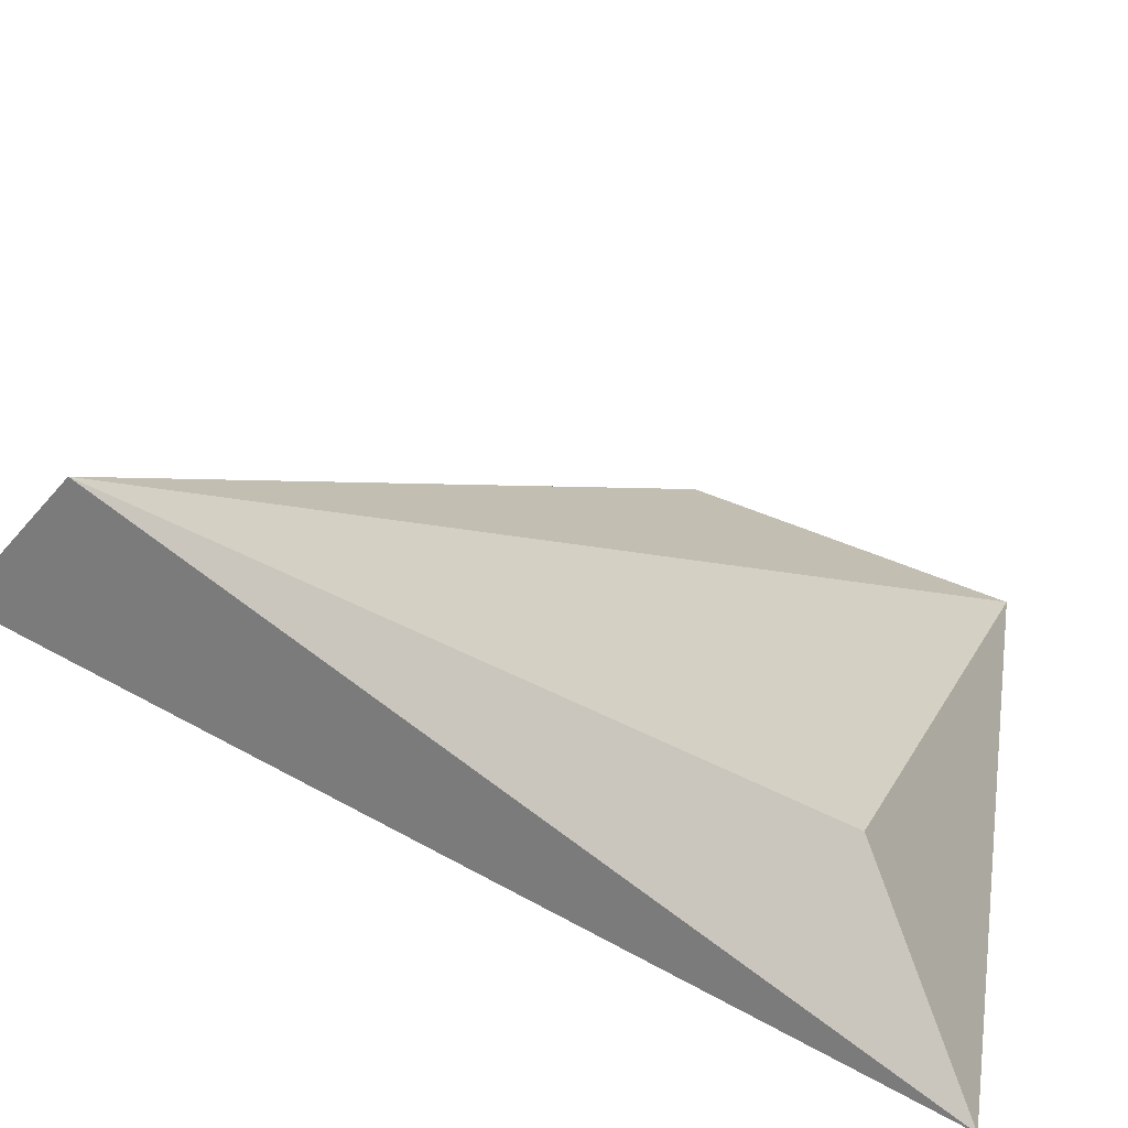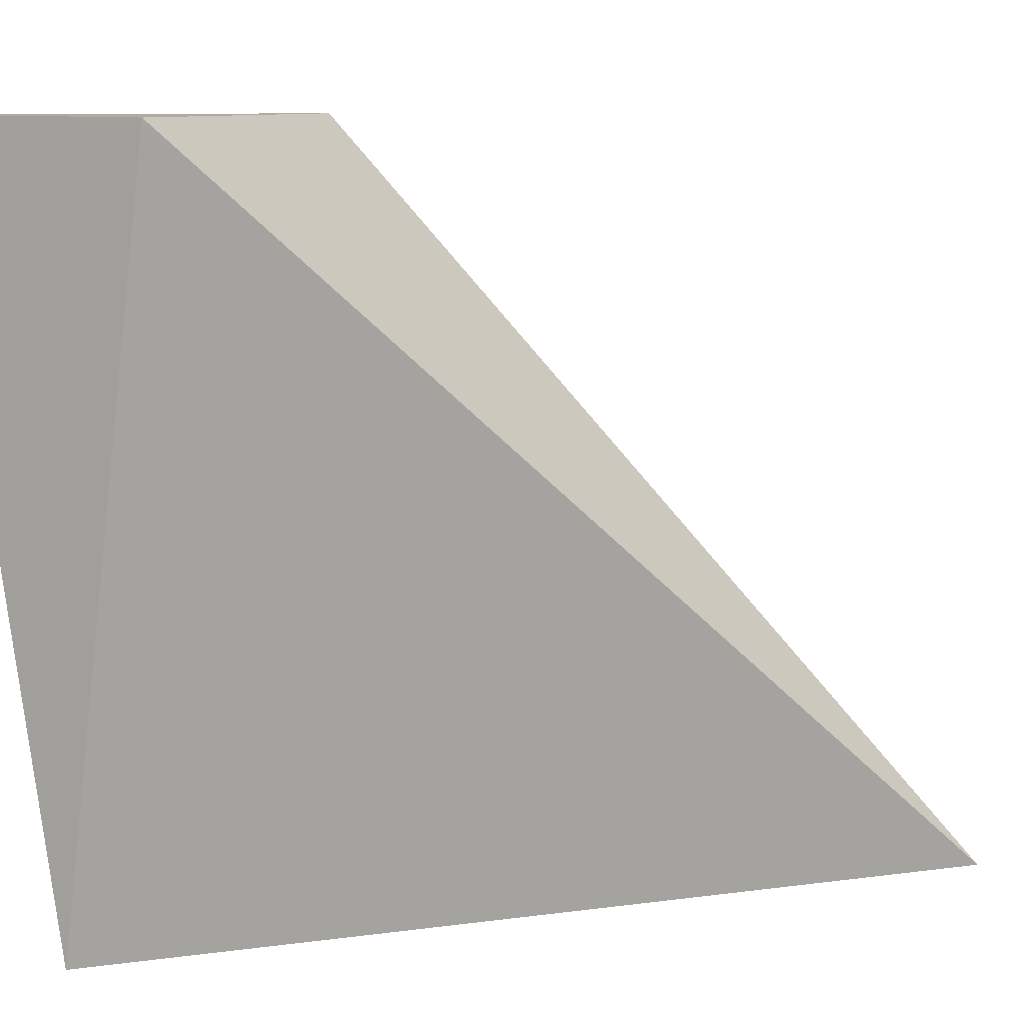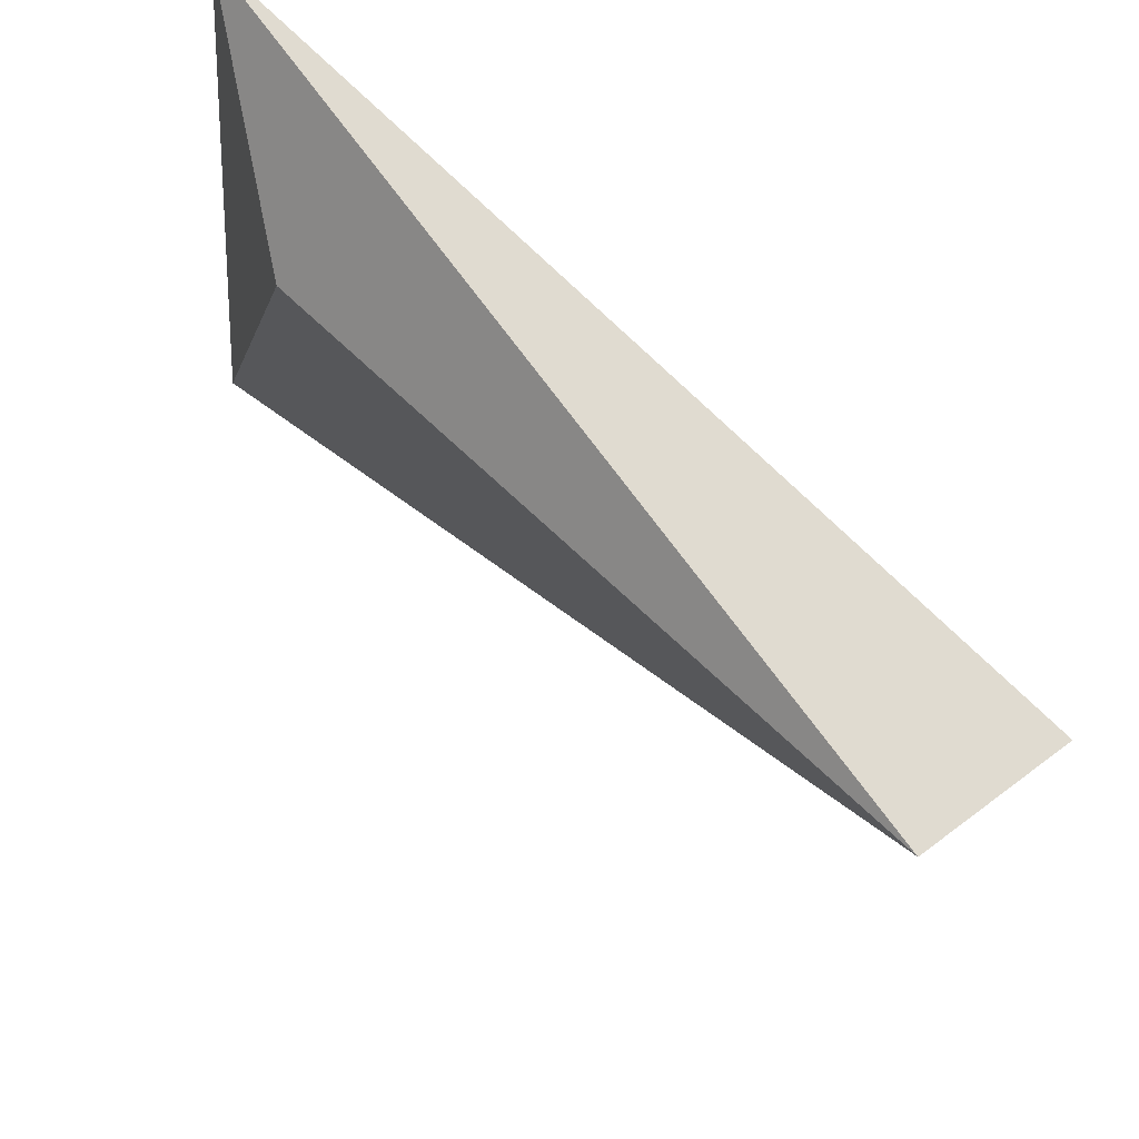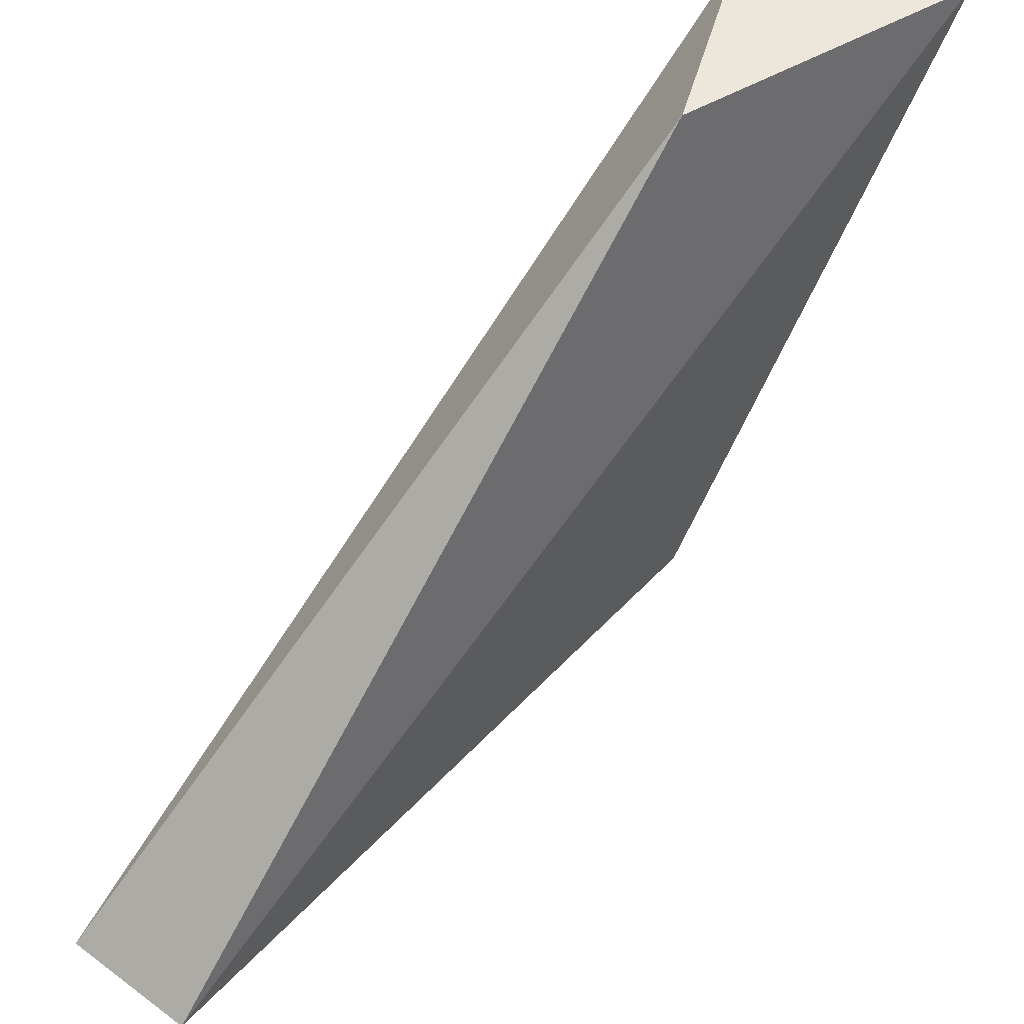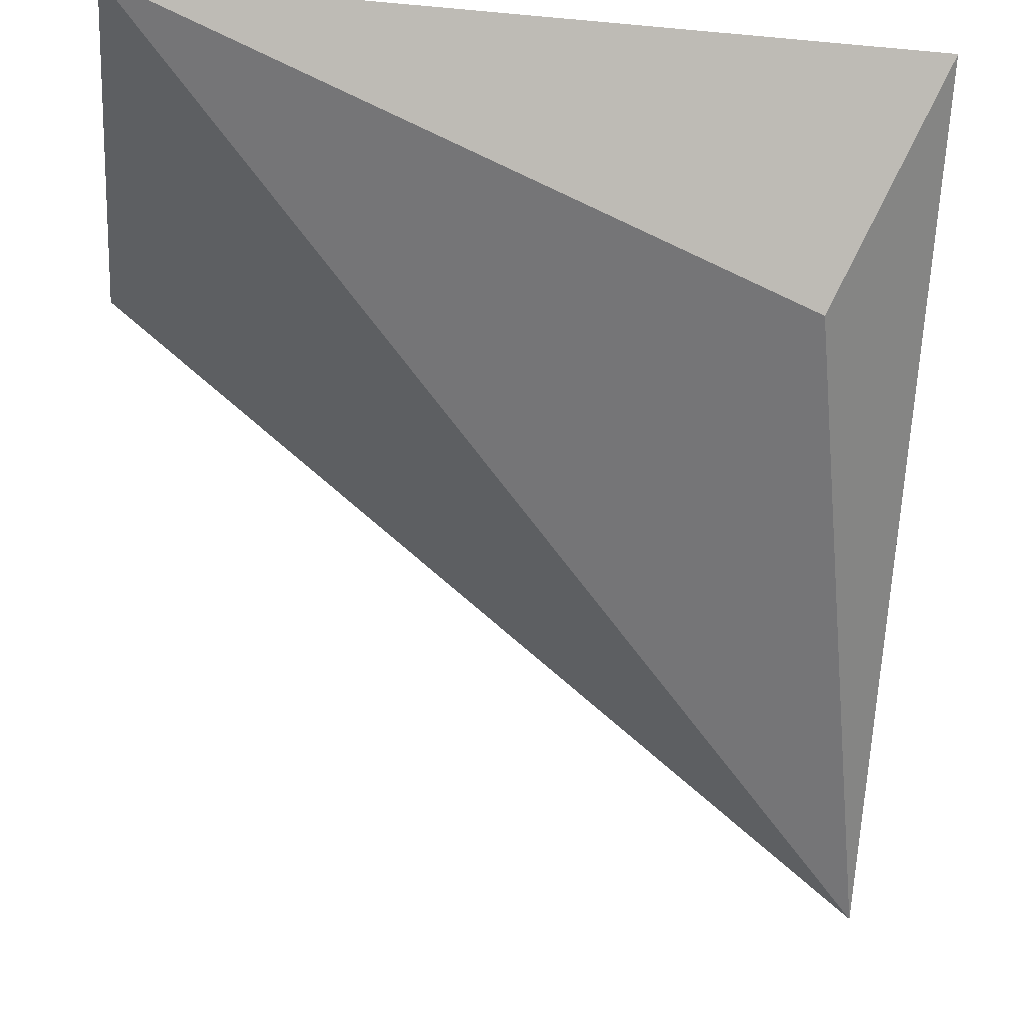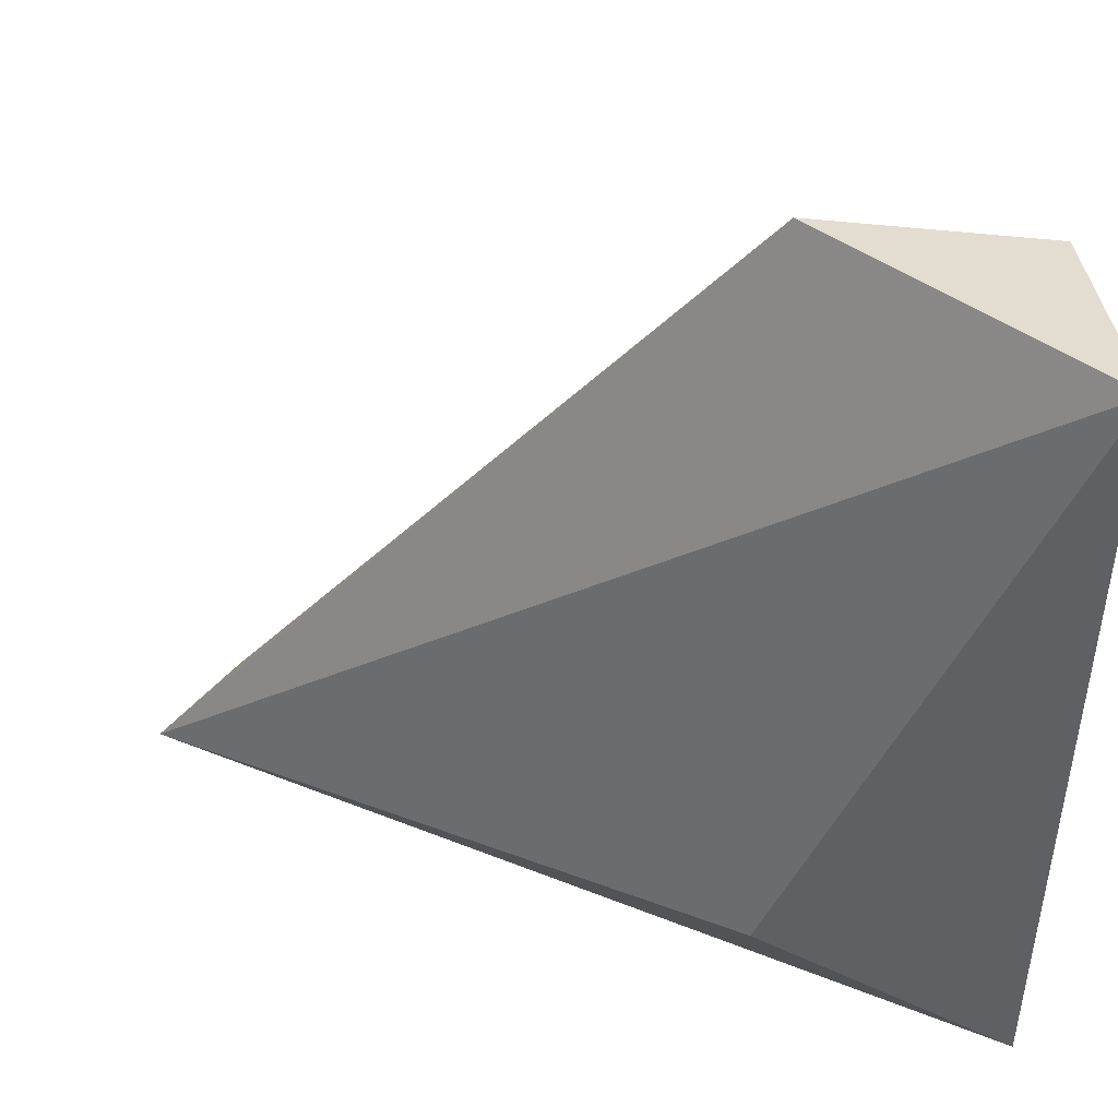
<metadata>
{"format":"obj","ext":"obj","renderer":"f3d","projection":"perspective","resolution":1024,"background":"white","views":[{"elev":-58.1,"azim":13.2,"up":"+Z"},{"elev":9.6,"azim":-153.2,"up":"+Z"},{"elev":-22.6,"azim":-175.6,"up":"+Y"},{"elev":-35.3,"azim":-8.6,"up":"+Y"},{"elev":-9.8,"azim":84.8,"up":"+Y"},{"elev":35.2,"azim":84.0,"up":"+Z"}]}
</metadata>
<code>
v 0.6249 0.7291 1
v 0.7026 1 0.9992
v 1 0.9994 1
v 0.7843 0.6912 0.1552
v 0 0.1075 3.419e-17
v 0.8389 1 0
v 0.1454 0 0.00139
f 6 7 5
f 7 1 5
f 1 7 3
f 7 4 3
f 4 6 3
f 6 4 7
f 6 2 3
f 2 1 3
f 2 6 5
f 1 2 5

</code>
